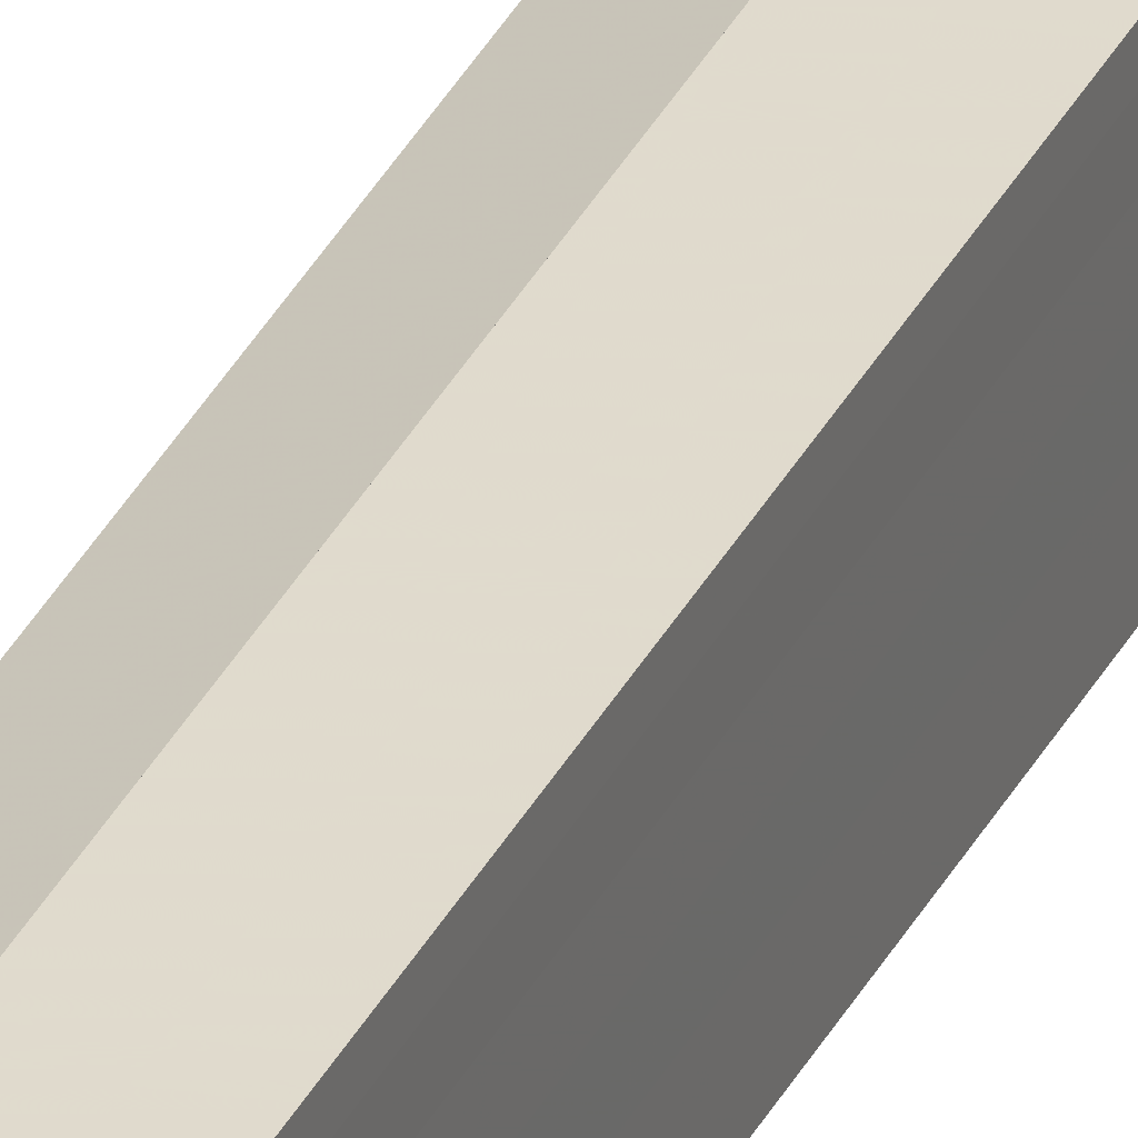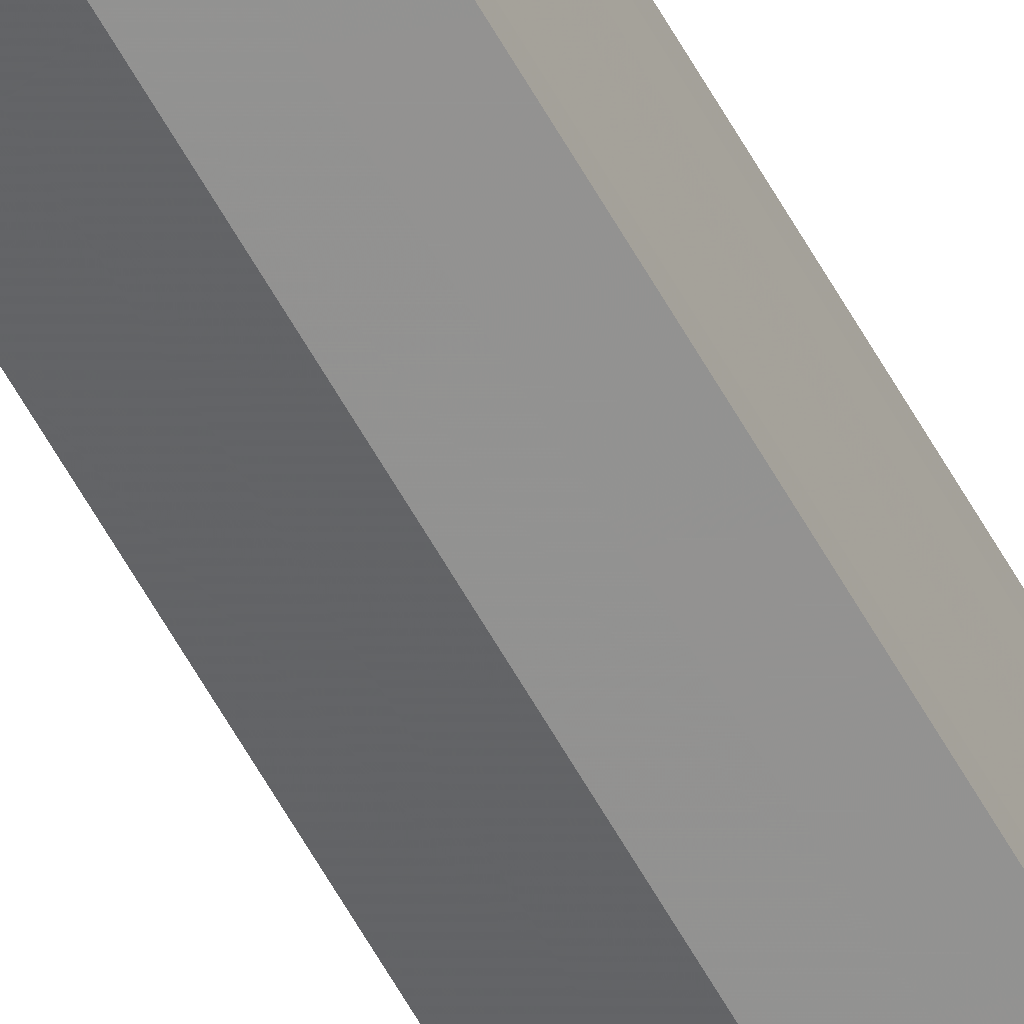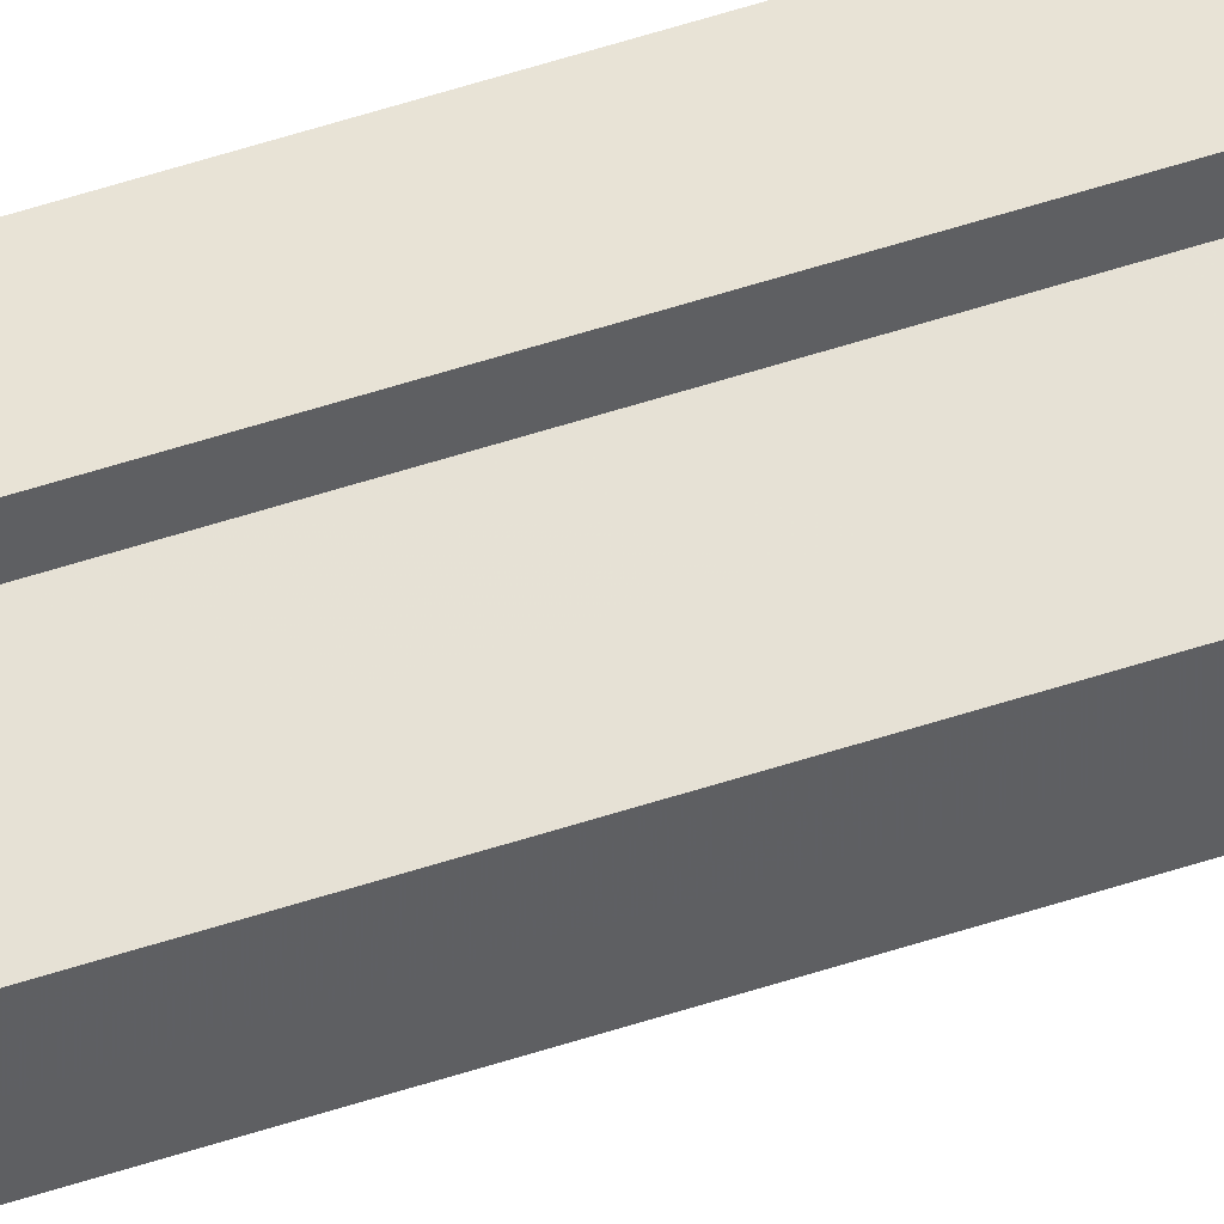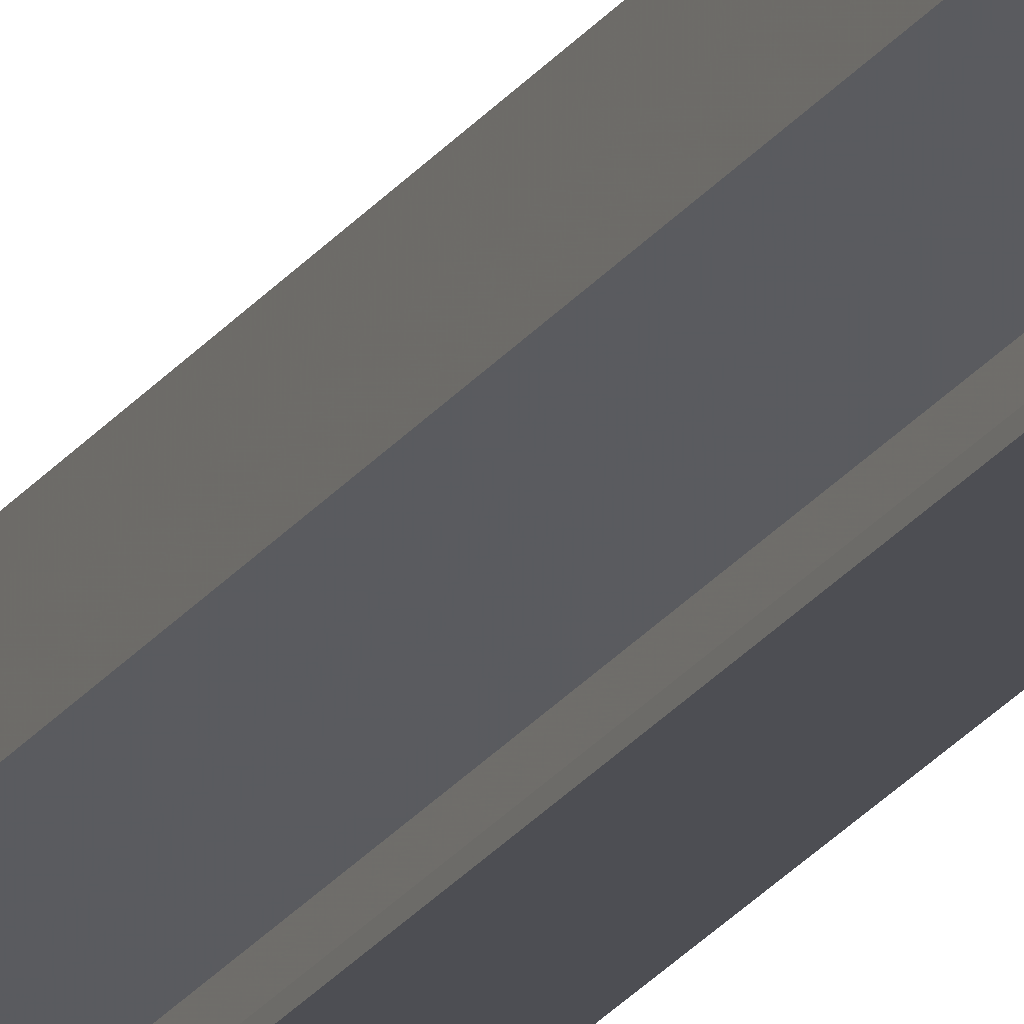
<metadata>
{"format":"obj","ext":"obj","renderer":"f3d","projection":"perspective","resolution":1024,"background":"white","views":[{"elev":30.5,"azim":21.5,"up":"+Z"},{"elev":-63.5,"azim":29.6,"up":"+Z"},{"elev":47.4,"azim":-111.1,"up":"+Z"},{"elev":-19.9,"azim":-23.0,"up":"+Z"}]}
</metadata>
<code>
o 28611
v 2226 1871 17.38
v 2226 1871 17.37
v 2226 1872 17.38
v 2226 1871 17.37
v 2226 1872 17.37
v 2226 1871 17.37
v 2226 1872 17.37
v 2226 1871 17.38
v 2226 1872 17.38
v 2226 1871 17.39
v 2226 1872 17.39
v 2226 1871 17.39
v 2226 1872 17.39
v 2226 1871 17.39
v 2226 1872 17.39
v 2226 1871 17.38
v 2226 1872 17.38
v 2226 1871 17.38
v 2226 1872 17.38
v 2226 1871 17.37
v 2226 1872 17.37
v 2226 1871 17.37
v 2226 1872 17.37
v 2226 1871 17.37
v 2226 1872 17.37
v 2226 1871 17.38
v 2226 1871 17.37
v 2226 1871 17.37
v 2226 1872 17.37
v 2226 1872 17.37
v 2226 1871 17.37
v 2226 1871 17.37
v 2226 1871 17.37
v 2226 1871 17.38
v 2226 1871 17.38
v 2226 1871 17.39
v 2226 1871 17.39
v 2226 1872 17.39
v 2226 1872 17.39
v 2226 1871 17.39
v 2226 1871 17.39
v 2226 1871 17.39
v 2226 1872 17.39
v 2226 1872 17.39
v 2226 1871 17.37
v 2226 1871 17.37
v 2226 1871 17.38
v 2226 1871 17.38
v 2226 1871 17.39
v 2226 1871 17.39
v 2226 1871 17.39
v 2226 1872 17.39
v 2226 1871 17.39
v 2226 1872 17.38
v 2226 1872 17.39
v 2226 1872 17.38
v 2226 1871 17.38
v 2226 1872 17.37
v 2226 1871 17.38
v 2226 1872 17.37
v 2226 1871 17.37
v 2226 1871 17.37
v 2226 1871 17.37
v 2226 1872 17.37
v 2226 1872 17.37
v 2226 1872 17.37
v 2226 1871 17.37
v 2226 1872 17.37
v 2226 1871 17.37
v 2226 1871 17.37
v 2226 1871 17.38
v 2226 1872 17.37
v 2226 1871 17.38
v 2226 1872 17.38
v 2226 1871 17.39
v 2226 1872 17.38
v 2226 1872 17.38
v 2226 1872 17.38
v 2226 1872 17.37
v 2226 1872 17.38
v 2226 1872 17.37
v 2226 1872 17.39
v 2226 1872 17.37
v 2226 1872 17.37
v 2226 1872 17.39
v 2226 1872 17.37
v 2226 1872 17.37
v 2226 1872 17.38
v 2226 1872 17.38
v 2226 1872 17.39
f 1 2 3
f 2 4 5
f 4 6 7
f 8 1 9
f 10 8 11
f 12 10 13
f 13 14 15
f 15 16 17
f 17 18 19
f 19 20 21
f 21 22 23
f 23 24 25
f 26 24 27
f 26 28 24
f 29 28 30
f 31 32 29
f 26 27 33
f 26 33 34
f 26 34 35
f 26 35 36
f 26 36 37
f 38 37 39
f 40 41 38
f 26 37 42
f 43 42 44
f 26 45 46
f 26 47 45
f 26 48 47
f 26 49 48
f 50 51 43
f 52 50 43
f 53 50 52
f 54 53 55
f 56 57 54
f 58 59 56
f 60 61 58
f 62 63 64
f 65 63 66
f 63 67 66
f 66 67 68
f 69 70 68
f 70 71 72
f 71 73 74
f 73 75 76
f 77 78 79
f 77 80 78
f 77 79 81
f 77 82 80
f 77 81 83
f 77 83 84
f 77 85 82
f 77 44 85
f 77 86 87
f 77 87 88
f 77 88 89
f 77 89 90

</code>
